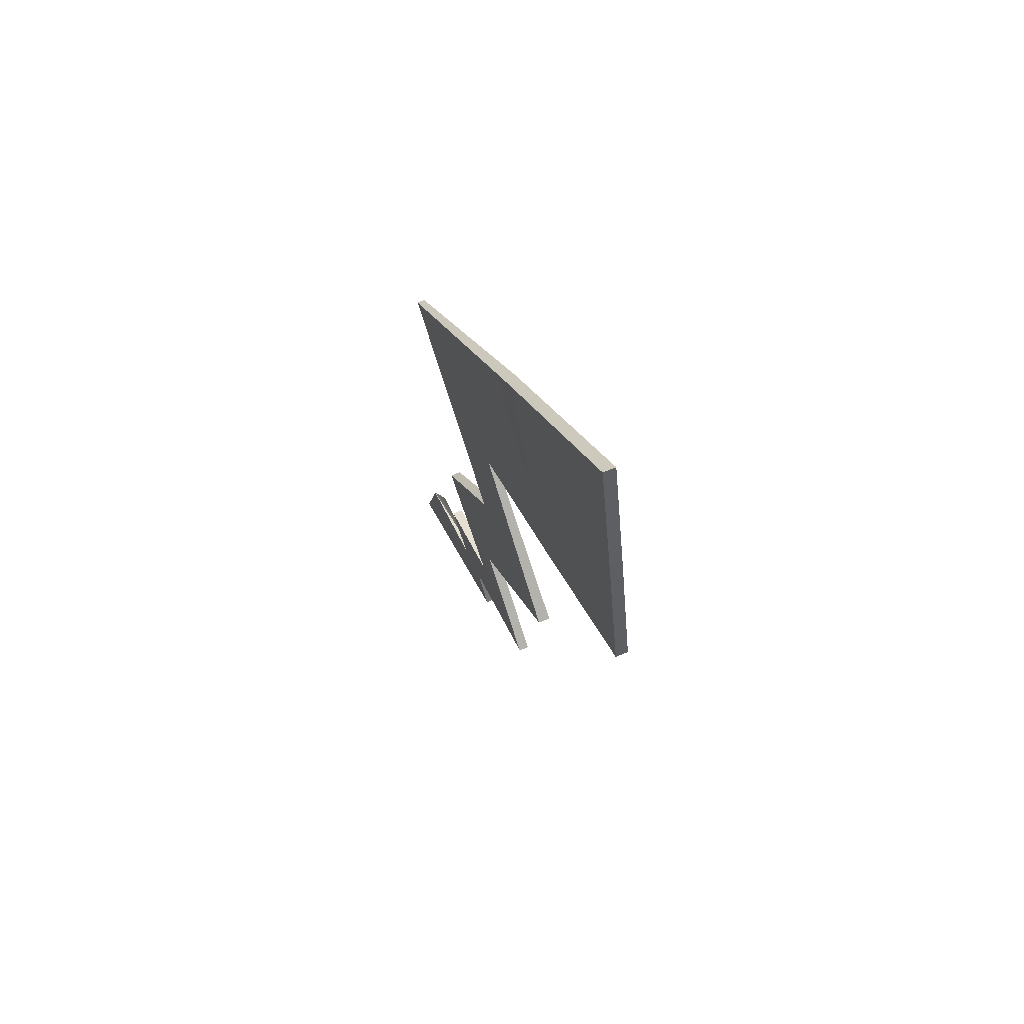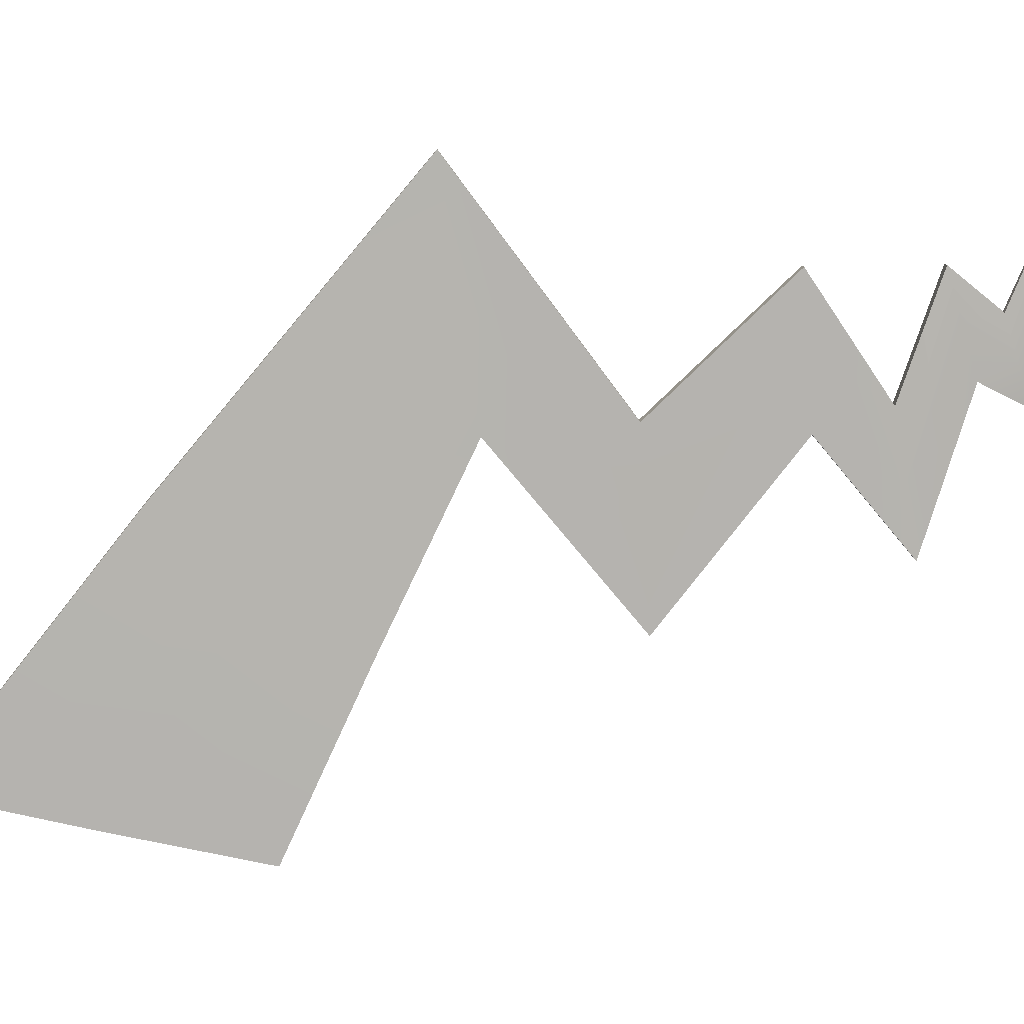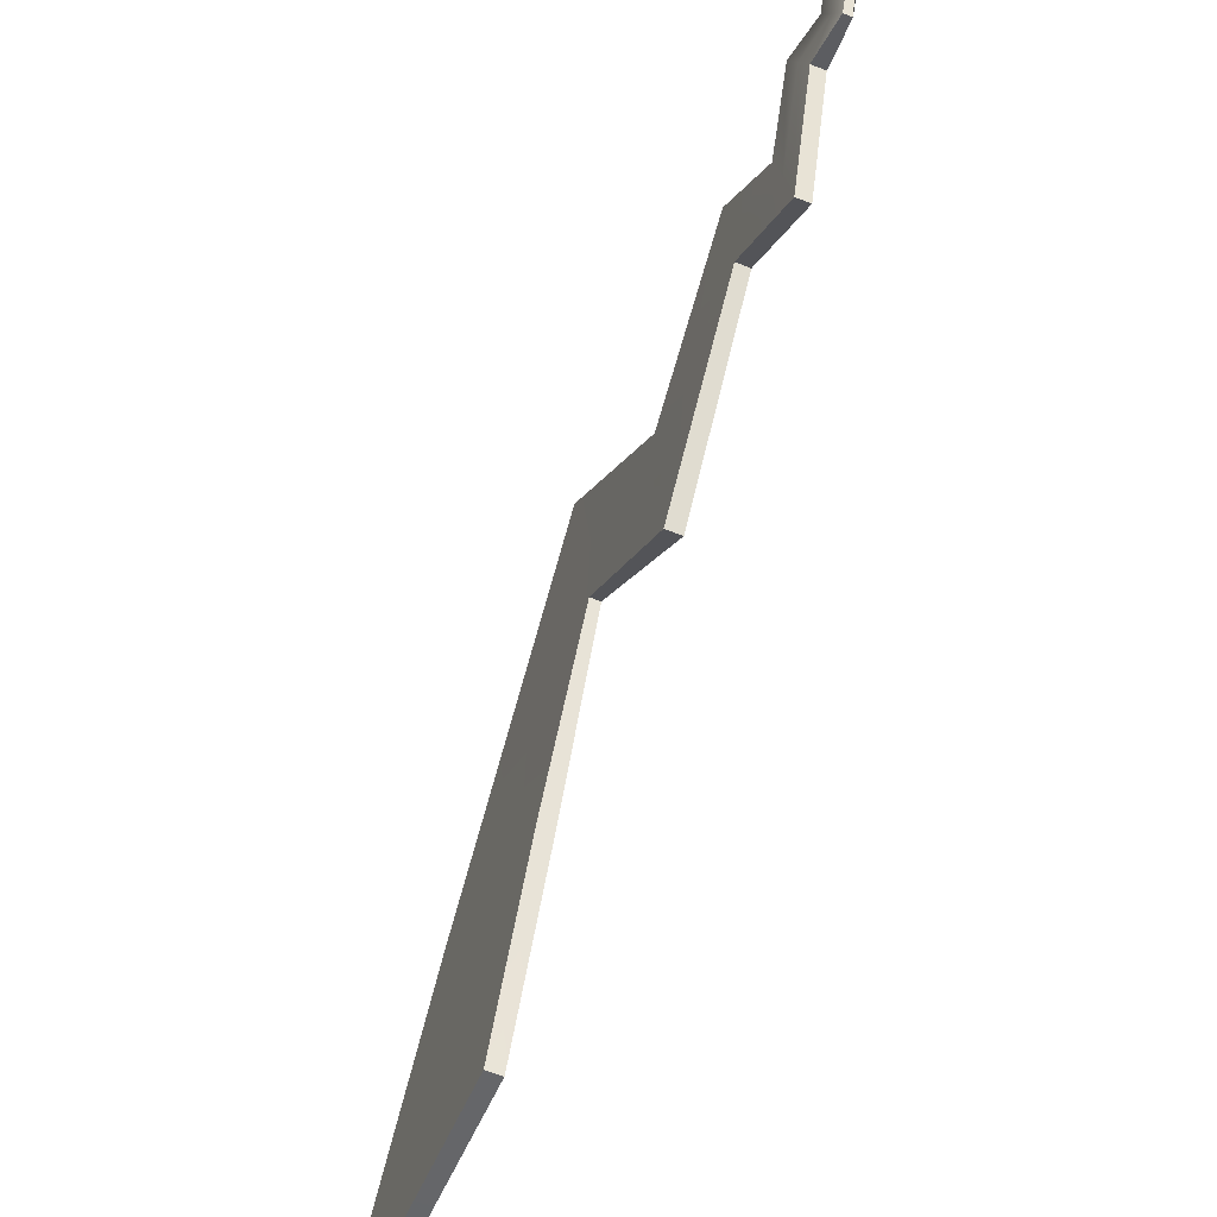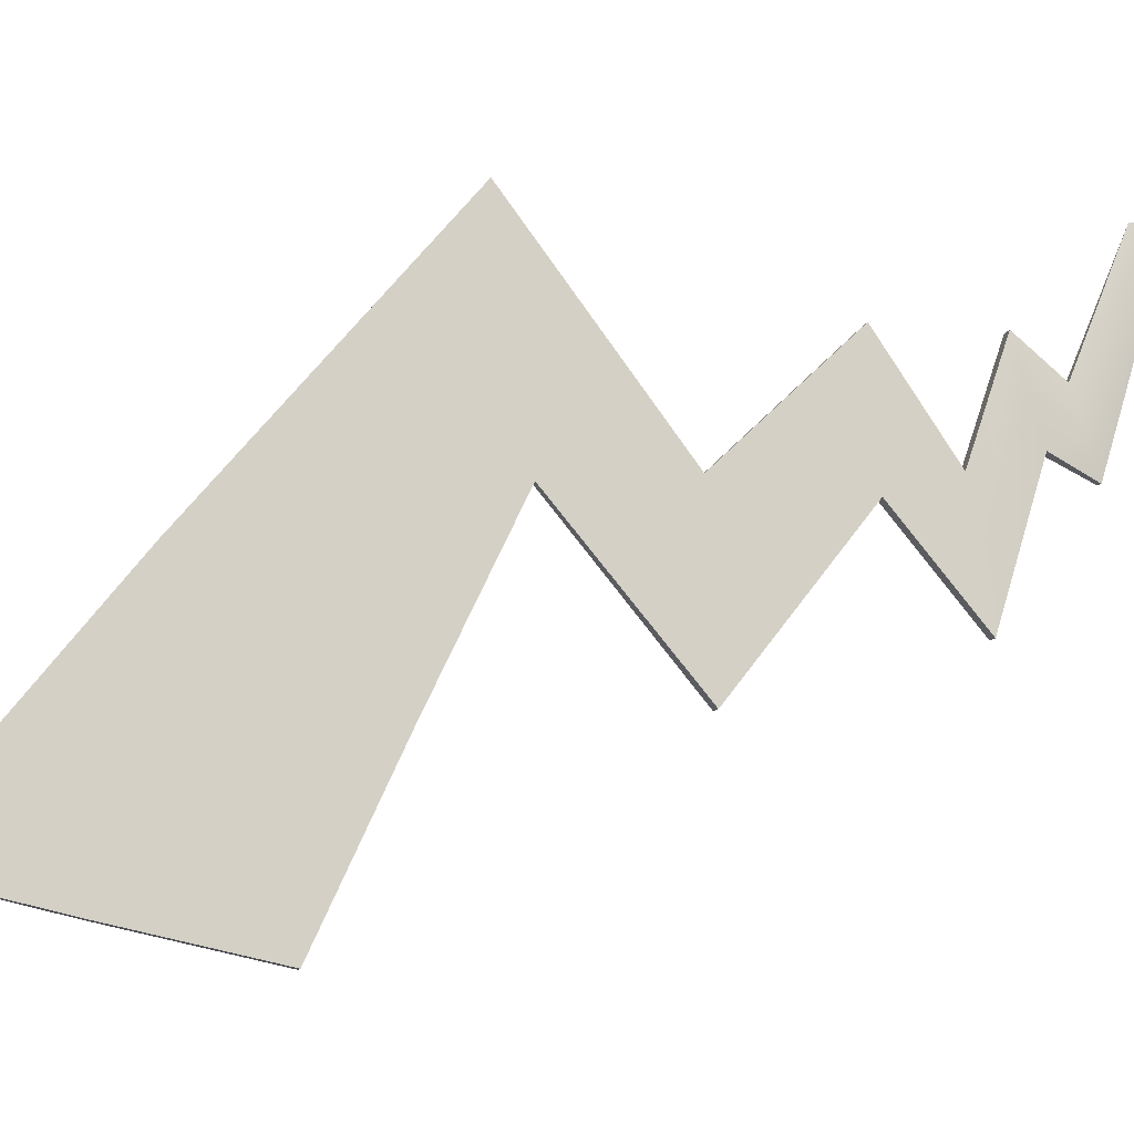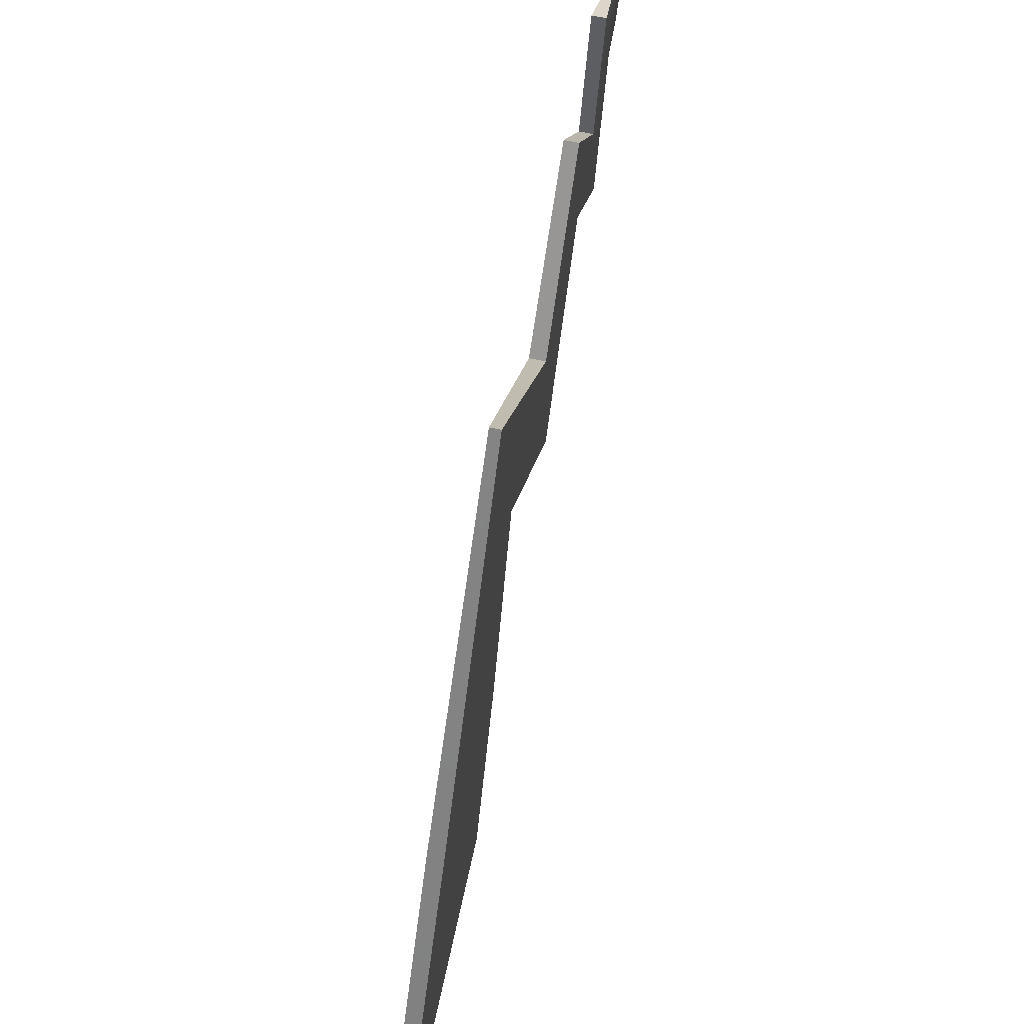
<metadata>
{"format":"obj","ext":"obj","renderer":"f3d","projection":"perspective","resolution":1024,"background":"white","views":[{"elev":62.2,"azim":156.9,"up":"+Y"},{"elev":10.0,"azim":-91.8,"up":"+Z"},{"elev":-63.9,"azim":-21.8,"up":"+Z"},{"elev":-10.8,"azim":-103.1,"up":"+Z"},{"elev":67.4,"azim":-168.6,"up":"+Z"}]}
</metadata>
<code>
g pm0025_00_SippoSkin
v -2.77e-17 0.1052 -0.07175
v -1.581e-17 0.1272 -0.1242
v 0.001468 0.1272 -0.1242
v -3.702e-17 0.09255 -0.07543
v 0.001468 0.1177 -0.155
v -2.432e-17 0.1177 -0.155
v -2.77e-17 0.1052 -0.07175
v -0.001468 0.1272 -0.1242
v -1.581e-17 0.1272 -0.1242
v -3.702e-17 0.09255 -0.07543
v -2.432e-17 0.1177 -0.155
v -0.001468 0.1177 -0.155
v 0.002743 0.3263 -0.234
v 0.002743 0.4163 -0.2903
v 0.002743 0.3579 -0.3029
v 0.002743 0.3616 -0.2098
v 0.002743 0.4724 -0.2774
v 0.002743 0.3994 -0.1849
v 0.001809 0.2923 -0.1629
v 0.001809 0.299 -0.1179
v 0.001809 0.3057 -0.07285
v 0.002743 0.2403 -0.1928
v 0.002743 0.2384 -0.2274
v 0.002743 0.2421 -0.1583
v 0.001468 0.1177 -0.155
v -2.98e-09 0.09255 -0.07543
v 0.005 0.09839 -0.07347
v 0.001468 0.1225 -0.1396
v 0.002385 0.1354 -0.146
v 0.001468 0.1272 -0.1242
v -2.98e-09 0.1052 -0.07175
v 0.002385 0.1407 -0.1275
v 0.002392 0.1533 -0.2036
v 0.002385 0.146 -0.109
v 0.002392 0.1573 -0.1785
v 0.00241 0.1875 -0.1626
v 0.002392 0.1614 -0.1535
v 0.00241 0.1893 -0.136
v 0.002743 0.2384 -0.2274
v 0.00241 0.191 -0.1095
v 0.002743 0.2403 -0.1928
v 0.002743 0.2421 -0.1583
v 1.563e-16 0.4163 -0.2903
v 0.002743 0.4724 -0.2774
v 2.009e-16 0.4724 -0.2774
v 0.002743 0.4163 -0.2903
v 1.099e-16 0.3579 -0.3029
v 0.002743 0.3579 -0.3029
v 0.002743 0.3994 -0.1849
v 0.001809 0.3057 -0.07285
v 7.645e-17 0.3057 -0.07285
v 1.465e-16 0.3994 -0.1849
v 2.009e-16 0.4724 -0.2774
v 0.002743 0.4724 -0.2774
v 0.002743 0.2421 -0.1583
v 4.139e-17 0.2421 -0.1583
v 7.645e-17 0.3057 -0.07285
v 0.001809 0.3057 -0.07285
v 8.726e-17 0.3263 -0.234
v 0.002743 0.3579 -0.3029
v 1.099e-16 0.3579 -0.3029
v 0.002743 0.3263 -0.234
v 0.001809 0.2923 -0.1629
v 6.29e-17 0.2923 -0.1629
v 2.98e-10 0.2384 -0.2274
v 0.002743 0.2384 -0.2274
v 0.001809 0.2923 -0.1629
v 2.98e-10 0.2923 -0.1629
v 1.422e-17 0.1875 -0.1626
v 0.00241 0.1875 -0.1626
v 0.002743 0.2384 -0.2274
v 3.623e-17 0.2384 -0.2274
v 0.00241 0.191 -0.1095
v 1.877e-17 0.191 -0.1095
v 4.139e-17 0.2421 -0.1583
v 0.002743 0.2421 -0.1583
v -7.694e-18 0.1533 -0.2036
v 0.002392 0.1533 -0.2036
v 0.00241 0.1875 -0.1626
v 1.422e-17 0.1875 -0.1626
v 0.002392 0.1614 -0.1535
v 3.69e-19 0.1614 -0.1535
v 1.877e-17 0.191 -0.1095
v 0.00241 0.191 -0.1095
v 0.002385 0.146 -0.109
v -6.295e-18 0.146 -0.109
v 3.69e-19 0.1614 -0.1535
v 0.002392 0.1614 -0.1535
v -1.594e-17 0.1354 -0.146
v 0.002385 0.1354 -0.146
v 0.002392 0.1533 -0.2036
v -7.694e-18 0.1533 -0.2036
v -2.432e-17 0.1177 -0.155
v 0.001468 0.1177 -0.155
v 0.002385 0.1354 -0.146
v -1.594e-17 0.1354 -0.146
v 0.001468 0.1272 -0.1242
v -1.581e-17 0.1272 -0.1242
v -6.295e-18 0.146 -0.109
v 0.002385 0.146 -0.109
v -0.002743 0.3263 -0.234
v -0.002743 0.3579 -0.3029
v -0.002743 0.4163 -0.2903
v -0.002743 0.3616 -0.2098
v -0.002743 0.4724 -0.2774
v -0.002743 0.3994 -0.1849
v -0.001809 0.2923 -0.1629
v -0.001809 0.299 -0.1179
v -0.001809 0.3057 -0.07285
v -0.002743 0.2403 -0.1928
v -0.002743 0.2384 -0.2274
v -0.002743 0.2421 -0.1583
v -0.001468 0.1177 -0.155
v -0.005 0.09839 -0.07347
v -3.702e-17 0.09255 -0.07543
v -0.001468 0.1225 -0.1396
v -0.002385 0.1354 -0.146
v -0.001468 0.1272 -0.1242
v -2.77e-17 0.1052 -0.07175
v -0.002385 0.1407 -0.1275
v -0.002392 0.1533 -0.2036
v -0.002385 0.146 -0.109
v -0.002392 0.1573 -0.1785
v -0.00241 0.1875 -0.1626
v -0.002392 0.1614 -0.1535
v -0.00241 0.1893 -0.136
v -0.002743 0.2384 -0.2274
v -0.00241 0.191 -0.1095
v -0.002743 0.2403 -0.1928
v -0.002743 0.2421 -0.1583
v 1.563e-16 0.4163 -0.2903
v 2.009e-16 0.4724 -0.2774
v -0.002743 0.4724 -0.2774
v -0.002743 0.4163 -0.2903
v 1.099e-16 0.3579 -0.3029
v -0.002743 0.3579 -0.3029
v -0.002743 0.3994 -0.1849
v 7.645e-17 0.3057 -0.07285
v -0.001809 0.3057 -0.07285
v 1.465e-16 0.3994 -0.1849
v 2.009e-16 0.4724 -0.2774
v -0.002743 0.4724 -0.2774
v -0.002743 0.2421 -0.1583
v -0.001809 0.3057 -0.07285
v 7.645e-17 0.3057 -0.07285
v 4.139e-17 0.2421 -0.1583
v 8.726e-17 0.3263 -0.234
v 1.099e-16 0.3579 -0.3029
v -0.002743 0.3579 -0.3029
v -0.002743 0.3263 -0.234
v -0.001809 0.2923 -0.1629
v 6.29e-17 0.2923 -0.1629
v 2.98e-10 0.2384 -0.2274
v 2.98e-10 0.2923 -0.1629
v -0.001809 0.2923 -0.1629
v -0.002743 0.2384 -0.2274
v 1.422e-17 0.1875 -0.1626
v 3.623e-17 0.2384 -0.2274
v -0.002743 0.2384 -0.2274
v -0.00241 0.1875 -0.1626
v -0.00241 0.191 -0.1095
v -0.002743 0.2421 -0.1583
v 4.139e-17 0.2421 -0.1583
v 1.877e-17 0.191 -0.1095
v -7.694e-18 0.1533 -0.2036
v 1.422e-17 0.1875 -0.1626
v -0.00241 0.1875 -0.1626
v -0.002392 0.1533 -0.2036
v -0.002392 0.1614 -0.1535
v -0.00241 0.191 -0.1095
v 1.877e-17 0.191 -0.1095
v 3.69e-19 0.1614 -0.1535
v -0.002385 0.146 -0.109
v -0.002392 0.1614 -0.1535
v 3.69e-19 0.1614 -0.1535
v -6.295e-18 0.146 -0.109
v -1.594e-17 0.1354 -0.146
v -7.694e-18 0.1533 -0.2036
v -0.002392 0.1533 -0.2036
v -0.002385 0.1354 -0.146
v -2.432e-17 0.1177 -0.155
v -1.594e-17 0.1354 -0.146
v -0.002385 0.1354 -0.146
v -0.001468 0.1177 -0.155
v -0.001468 0.1272 -0.1242
v -0.002385 0.146 -0.109
v -6.295e-18 0.146 -0.109
v -1.581e-17 0.1272 -0.1242
g pm0025_00_SippoSkin_0
f 3 2 1
f 6 5 4
f 9 8 7
f 12 11 10
f 15 14 13
f 14 16 13
f 14 17 16
f 17 18 16
f 13 16 19
f 16 18 20
f 16 20 19
f 18 21 20
f 20 22 19
f 20 21 22
f 22 23 19
f 21 24 22
f 27 26 25
f 28 27 25
f 25 29 28
f 28 30 27
f 30 31 27
f 29 32 28
f 28 32 30
f 29 33 32
f 32 34 30
f 33 35 32
f 32 35 34
f 33 36 35
f 35 37 34
f 36 38 35
f 35 38 37
f 38 36 39
f 38 40 37
f 41 38 39
f 42 40 38
f 41 42 38
f 45 44 43
f 44 46 43
f 43 46 47
f 46 48 47
f 51 50 49
f 52 51 49
f 52 49 53
f 49 54 53
f 57 56 55
f 58 57 55
f 61 60 59
f 60 62 59
f 62 63 59
f 63 64 59
f 67 66 65
f 68 67 65
f 71 70 69
f 72 71 69
f 75 74 73
f 76 75 73
f 79 78 77
f 80 79 77
f 83 82 81
f 84 83 81
f 87 86 85
f 88 87 85
f 91 90 89
f 92 91 89
f 95 94 93
f 96 95 93
f 99 98 97
f 100 99 97
f 103 102 101
f 104 103 101
f 105 103 104
f 106 105 104
f 104 101 107
f 106 104 108
f 108 104 107
f 109 106 108
f 110 108 107
f 109 108 110
f 111 110 107
f 112 109 110
f 115 114 113
f 114 116 113
f 117 113 116
f 118 116 114
f 119 118 114
f 120 117 116
f 120 116 118
f 121 117 120
f 122 120 118
f 123 121 120
f 123 120 122
f 124 121 123
f 125 123 122
f 126 124 123
f 126 123 125
f 124 126 127
f 128 126 125
f 126 129 127
f 128 130 126
f 130 129 126
f 133 132 131
f 134 133 131
f 134 131 135
f 136 134 135
f 139 138 137
f 138 140 137
f 137 140 141
f 142 137 141
f 145 144 143
f 146 145 143
f 149 148 147
f 150 149 147
f 151 150 147
f 152 151 147
f 155 154 153
f 156 155 153
f 159 158 157
f 160 159 157
f 163 162 161
f 164 163 161
f 167 166 165
f 168 167 165
f 171 170 169
f 172 171 169
f 175 174 173
f 176 175 173
f 179 178 177
f 180 179 177
f 183 182 181
f 184 183 181
f 187 186 185
f 188 187 185

</code>
